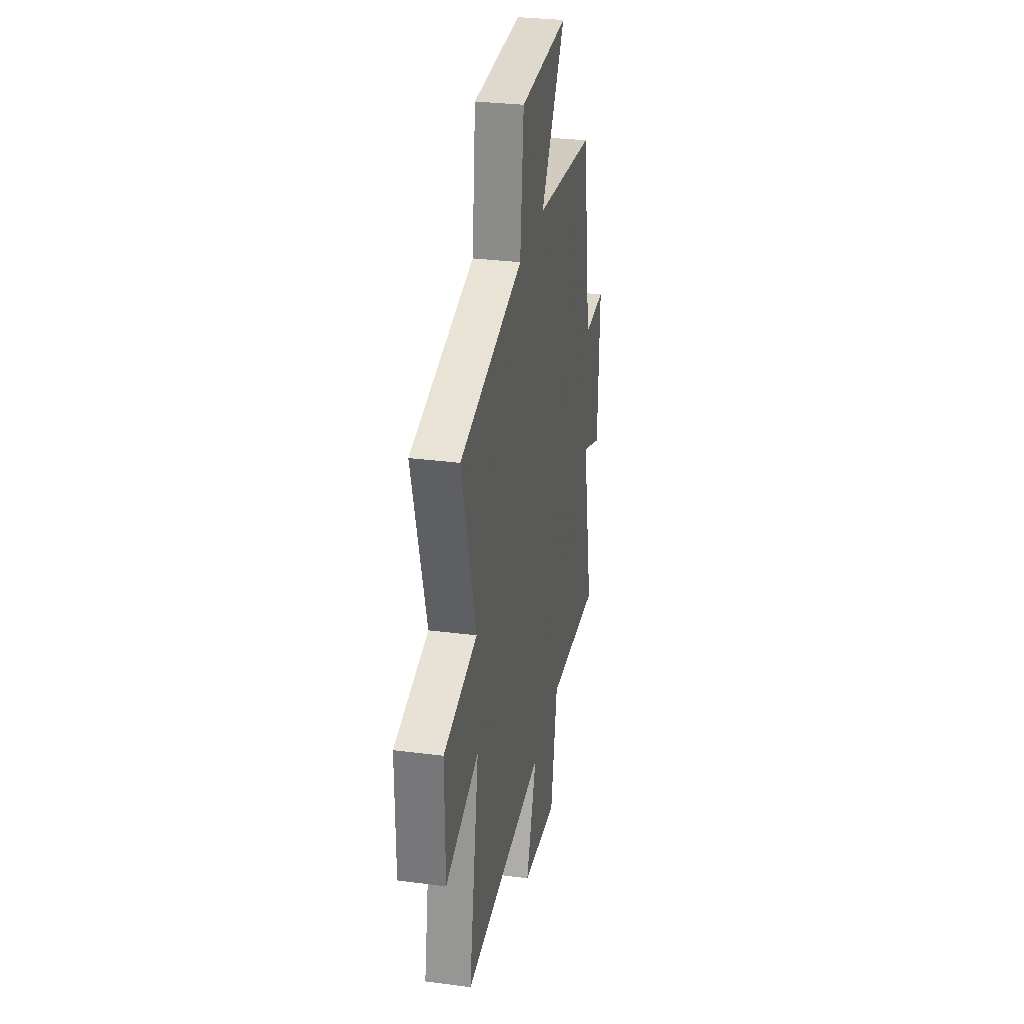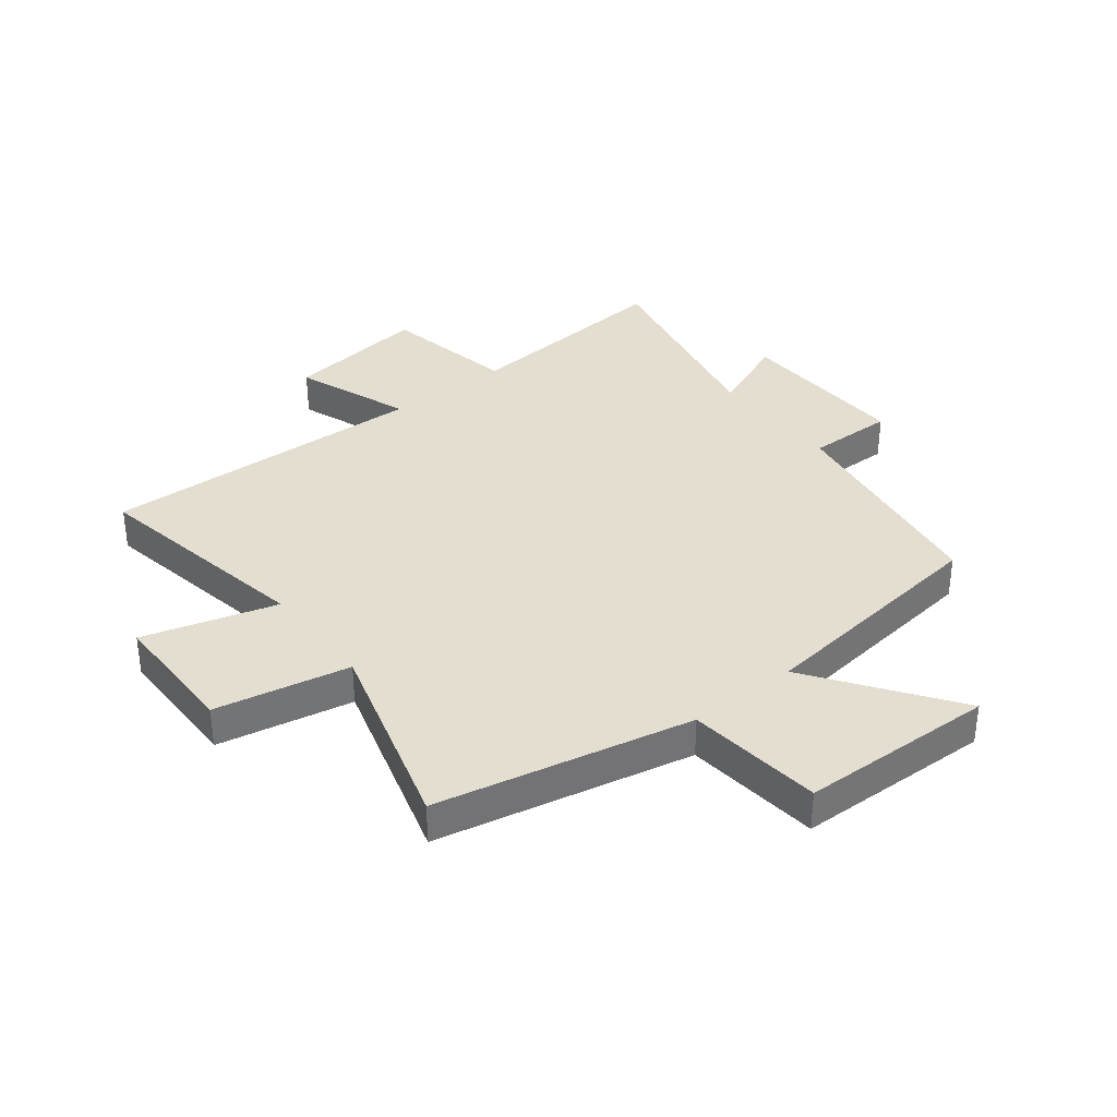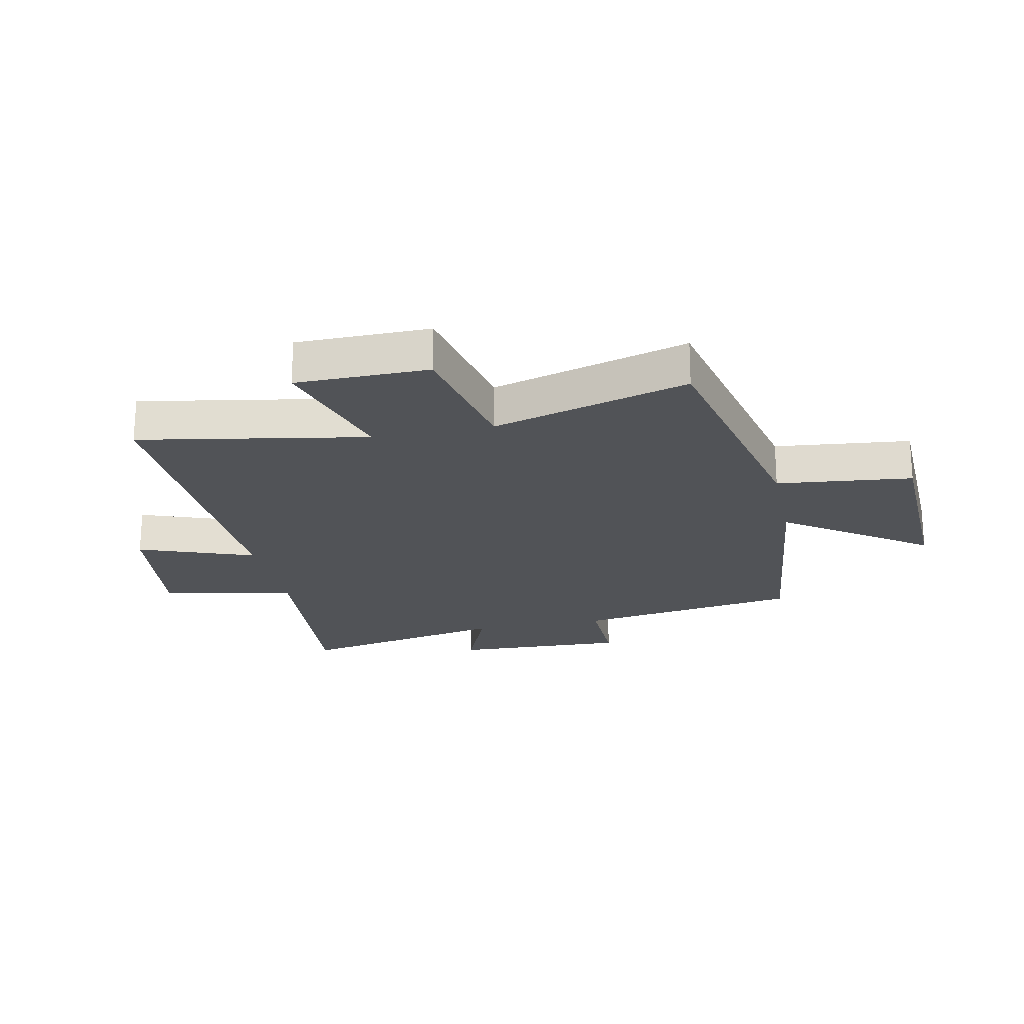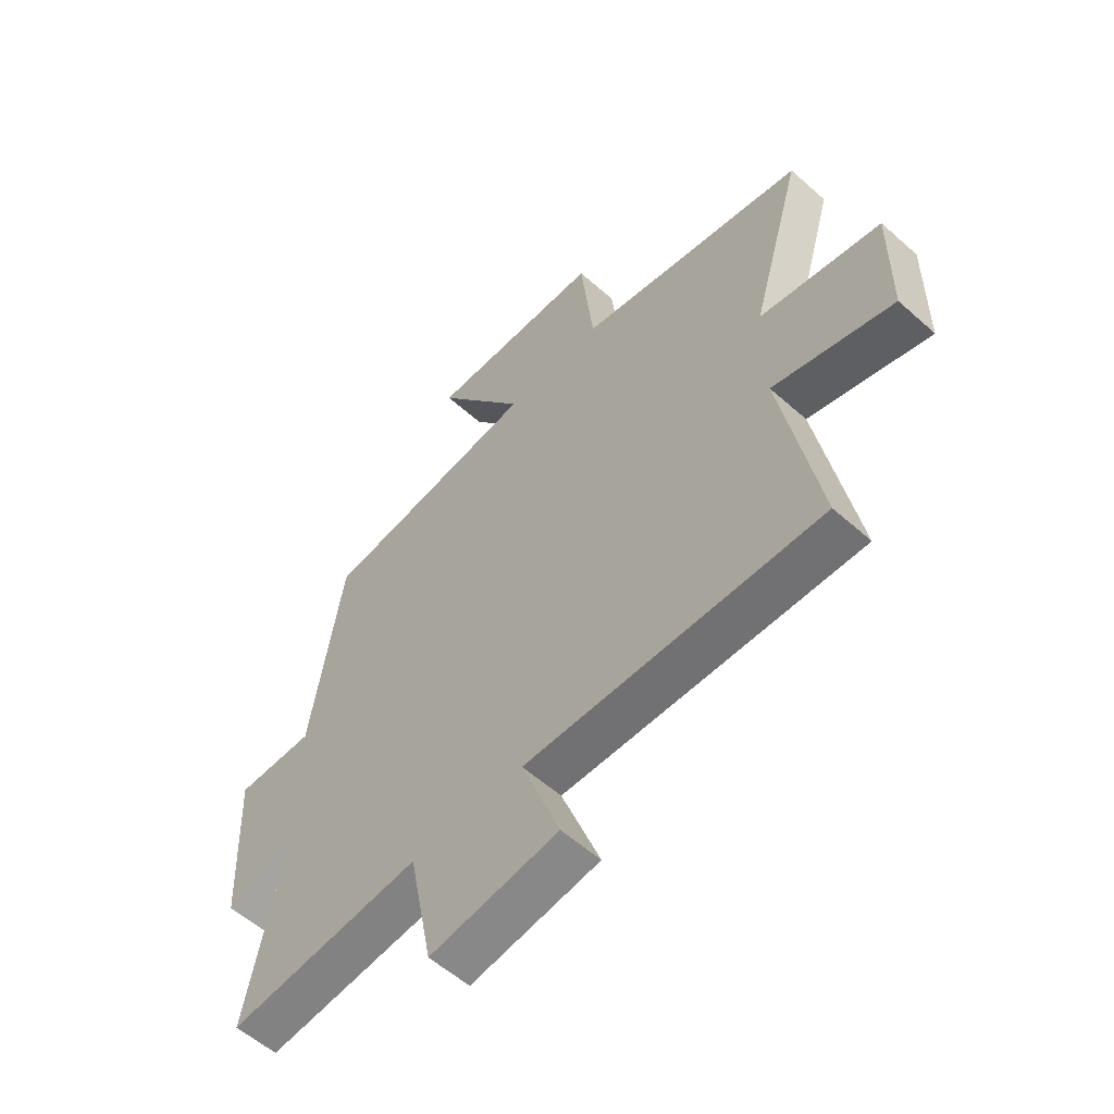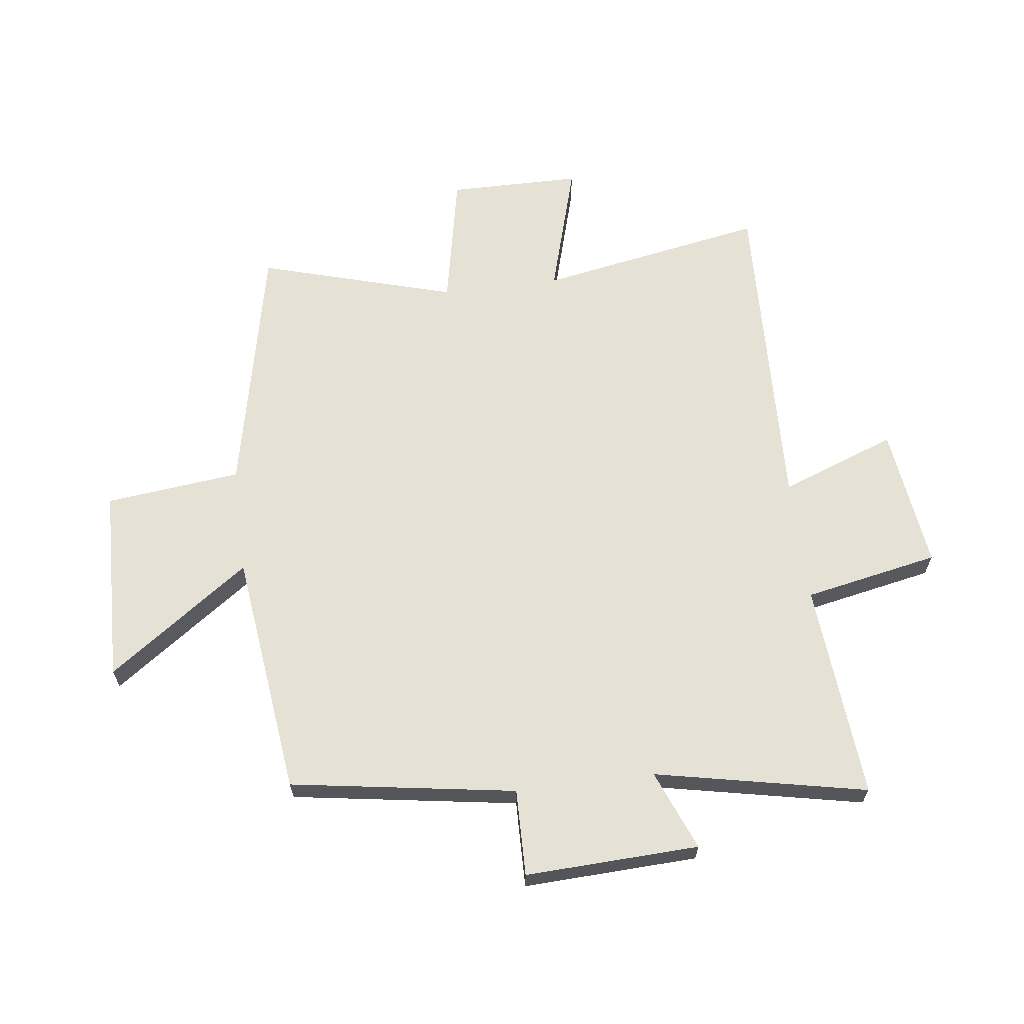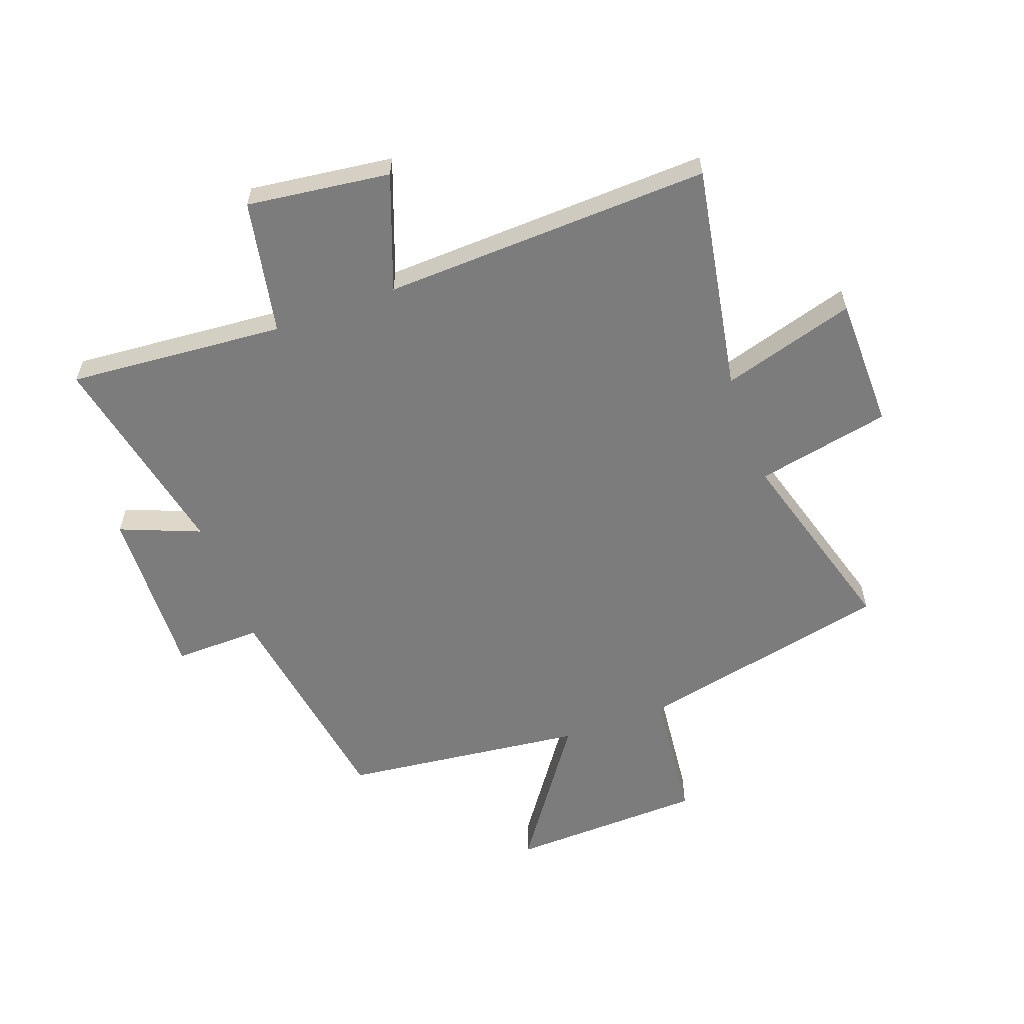
<metadata>
{"format":"obj","ext":"obj","renderer":"f3d","projection":"perspective","resolution":1024,"background":"white","views":[{"elev":30.5,"azim":-79.4,"up":"+Z"},{"elev":35.8,"azim":-38.1,"up":"+Y"},{"elev":-21.7,"azim":-78.1,"up":"+Y"},{"elev":-57.0,"azim":-132.8,"up":"+Z"},{"elev":64.7,"azim":82.8,"up":"+Y"},{"elev":-58.8,"azim":-159.8,"up":"+Y"}]}
</metadata>
<code>
v 0.574 0.07 -0.531
v 0.205 0.07 -0.5
v 0.16 0.07 -0.729
v -0.084 0.07 -0.697
v -0.011 0.07 -0.5
v -0.57 0.07 -0.52
v -0.5 0.07 -0.133
v -0.727 0.07 -0.199
v -0.729 0.07 0.027
v -0.5 0.07 0.073
v -0.597 0.07 0.407
v -0.163 0.07 0.5
v -0.138 0.07 0.731
v 0.196 0.07 0.741
v 0.025 0.07 0.5
v 0.44 0.07 0.45
v 0.5 0.07 0.067
v 0.648 0.07 0.07
v 0.636 0.07 -0.226
v 0.5 0.07 -0.171
v 0.574 0 -0.531
v 0.205 0 -0.5
v 0.16 0 -0.729
v -0.084 0 -0.697
v -0.011 0 -0.5
v -0.57 0 -0.52
v -0.5 0 -0.133
v -0.727 0 -0.199
v -0.729 0 0.027
v -0.5 0 0.073
v -0.597 0 0.407
v -0.163 0 0.5
v -0.138 0 0.731
v 0.196 0 0.741
v 0.025 0 0.5
v 0.44 0 0.45
v 0.5 0 0.067
v 0.648 0 0.07
v 0.636 0 -0.226
v 0.5 0 -0.171
f 17 18 19 20
f 15 16 17 20
f 15 20 1 2
f 12 13 14 15
f 10 11 12 15
f 10 15 2
f 7 8 9 10
f 7 10 2
f 5 6 7
f 5 7 2
f 2 3 4 5
f 40 39 38 37
f 40 37 36 35
f 22 21 40 35
f 35 34 33 32
f 35 32 31 30
f 22 35 30
f 30 29 28 27
f 22 30 27
f 27 26 25
f 22 27 25
f 25 24 23 22
f 1 21 22 2
f 2 22 23 3
f 3 23 24 4
f 4 24 25 5
f 5 25 26 6
f 6 26 27 7
f 7 27 28 8
f 8 28 29 9
f 9 29 30 10
f 10 30 31 11
f 11 31 32 12
f 12 32 33 13
f 13 33 34 14
f 14 34 35 15
f 15 35 36 16
f 16 36 37 17
f 17 37 38 18
f 18 38 39 19
f 19 39 40 20
f 20 40 21 1

</code>
